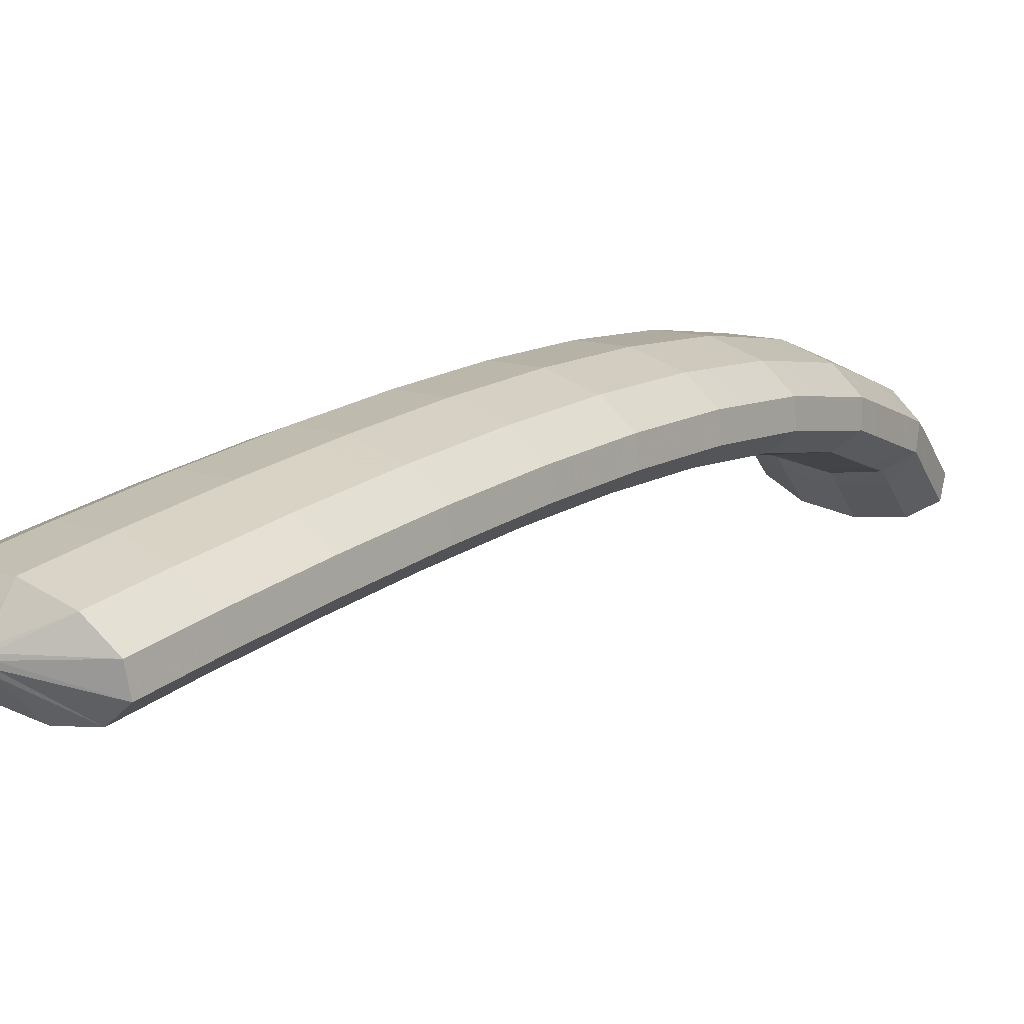
<metadata>
{"format":"obj","ext":"obj","renderer":"f3d","projection":"perspective","resolution":1024,"background":"white","views":[{"elev":14.7,"azim":14.1,"up":"+Z"}]}
</metadata>
<code>
g tube1
v 135.1 158.4 156.5
v 134.9 158.5 156.5
v 134.6 158.4 156.3
v 134.5 158.2 156.1
v 134.5 158.1 155.9
v 134.7 157.9 155.8
v 134.9 157.8 155.8
v 135.2 157.8 155.8
v 135.4 157.9 156
v 135.5 158.1 156.2
v 135.4 158.3 156.4
v 135.1 158.4 156.5
v 135.5 158.5 159
v 132.9 159.2 159
v 130.8 159.2 158.5
v 130 158.5 157.5
v 130.6 157.4 156.4
v 132.6 156.1 155.6
v 135.2 155.1 155.2
v 137.7 154.7 155.5
v 139.2 155.1 156.2
v 139.2 156 157.3
v 137.9 157.3 158.3
v 135.5 158.5 159
v 135.2 157.4 160
v 132.6 158.1 160.1
v 130.5 158.1 159.5
v 129.7 157.4 158.6
v 130.4 156.3 157.5
v 132.3 155 156.6
v 134.9 154 156.2
v 137.4 153.6 156.5
v 138.9 154 157.3
v 139 154.9 158.3
v 137.6 156.2 159.4
v 135.2 157.4 160
v 135 156.3 161
v 132.3 157 161.1
v 130.3 157 160.5
v 129.4 156.3 159.6
v 130.1 155.2 158.5
v 132 153.9 157.6
v 134.7 152.9 157.3
v 137.1 152.5 157.5
v 138.6 152.9 158.3
v 138.7 153.8 159.4
v 137.3 155.1 160.4
v 135 156.3 161
v 134.6 154.8 162.3
v 132 155.6 162.3
v 130 155.8 161.7
v 129.2 155.3 160.6
v 129.9 154.3 159.3
v 131.9 153.1 158.4
v 134.5 152.1 158
v 136.9 151.7 158.3
v 138.4 151.8 159.3
v 138.4 152.6 160.5
v 137 153.7 161.6
v 134.6 154.8 162.3
v 134 153.1 163.1
v 131.4 153.9 163.1
v 129.5 154.2 162.3
v 128.8 154 161.1
v 129.5 153.2 159.7
v 131.5 152.1 158.7
v 134.2 151.2 158.4
v 136.5 150.5 158.7
v 137.9 150.5 159.8
v 137.9 151.1 161.1
v 136.4 152 162.4
v 134 153.1 163.1
v 133.6 151.7 163.6
v 131 152.5 163.6
v 129 152.9 162.9
v 128.3 152.6 161.6
v 129.1 151.8 160.3
v 131.1 150.8 159.3
v 133.7 149.8 158.9
v 136.1 149.2 159.3
v 137.5 149.1 160.3
v 137.5 149.7 161.7
v 136 150.6 162.9
v 133.6 151.7 163.6
v 133.1 150.3 164.2
v 130.5 151.2 164.1
v 128.6 151.5 163.4
v 127.9 151.2 162.2
v 128.6 150.5 160.8
v 130.7 149.4 159.8
v 133.3 148.4 159.4
v 135.7 147.8 159.8
v 137 147.8 160.9
v 137 148.3 162.2
v 135.6 149.3 163.4
v 133.1 150.3 164.2
v 132.6 148.8 164.8
v 130 149.6 164.7
v 128.1 150 164
v 127.4 149.9 162.7
v 128.2 149.2 161.3
v 130.3 148.2 160.3
v 132.9 147.2 159.9
v 135.3 146.6 160.3
v 136.6 146.4 161.4
v 136.5 146.9 162.8
v 135.1 147.7 164
v 132.6 148.8 164.8
v 132.1 147.1 165.1
v 129.5 148 165.1
v 127.6 148.5 164.3
v 126.9 148.5 163
v 127.8 147.9 161.6
v 129.8 147 160.5
v 132.5 146 160.2
v 134.8 145.3 160.6
v 136.1 145 161.7
v 136 145.3 163.1
v 134.5 146.1 164.4
v 132.1 147.1 165.1
v 131.6 145.7 165.4
v 129 146.6 165.4
v 127.1 147.1 164.6
v 126.4 147.1 163.3
v 127.3 146.5 161.9
v 129.3 145.5 160.8
v 132 144.6 160.5
v 134.3 143.8 160.9
v 135.6 143.6 162
v 135.5 143.9 163.4
v 134 144.7 164.7
v 131.6 145.7 165.4
v 131.1 144.3 165.7
v 128.5 145.2 165.7
v 126.6 145.7 164.9
v 125.9 145.6 163.6
v 126.8 145 162.2
v 128.8 144.1 161.1
v 131.5 143.1 160.8
v 133.8 142.4 161.2
v 135.1 142.2 162.3
v 135 142.5 163.7
v 133.5 143.3 165
v 131.1 144.3 165.7
v 130.5 142.7 166
v 128 143.6 166
v 126.1 144.2 165.2
v 125.4 144.2 163.9
v 126.3 143.7 162.5
v 128.4 142.8 161.4
v 131 141.8 161
v 133.3 141 161.5
v 134.6 140.7 162.6
v 134.5 141 164
v 133 141.8 165.3
v 130.5 142.7 166
v 130 141.2 166.2
v 127.4 142.1 166.1
v 125.5 142.7 165.3
v 124.9 142.8 164
v 125.8 142.3 162.6
v 127.9 141.4 161.5
v 130.5 140.5 161.2
v 132.8 139.7 161.6
v 134.1 139.3 162.7
v 134 139.5 164.2
v 132.4 140.2 165.4
v 130 141.2 166.2
v 129.4 139.7 166.3
v 126.9 140.7 166.3
v 125 141.3 165.5
v 124.4 141.3 164.2
v 125.3 140.9 162.7
v 127.4 140 161.7
v 130 139 161.3
v 132.3 138.2 161.8
v 133.6 137.9 162.9
v 133.4 138.1 164.3
v 131.9 138.8 165.6
v 129.4 139.7 166.3
v 128.9 138.3 166.5
v 126.3 139.2 166.4
v 124.5 139.8 165.6
v 123.9 139.9 164.3
v 124.8 139.4 162.9
v 126.8 138.6 161.8
v 129.5 137.6 161.5
v 131.8 136.8 161.9
v 133.1 136.4 163
v 132.9 136.6 164.5
v 131.4 137.3 165.7
v 128.9 138.3 166.5
v 128.4 136.8 166.6
v 125.8 137.7 166.6
v 123.9 138.3 165.8
v 123.4 138.5 164.5
v 124.3 138 163
v 126.3 137.2 162
v 129 136.2 161.6
v 131.3 135.4 162.1
v 132.5 135 163.2
v 132.4 135.2 164.6
v 130.8 135.8 165.9
v 128.4 136.8 166.6
v 127.8 135.3 166.7
v 125.2 136.2 166.7
v 123.4 136.9 165.8
v 122.8 137 164.5
v 123.7 136.6 163.1
v 125.8 135.8 162
v 128.4 134.8 161.7
v 130.7 134 162.1
v 132 133.6 163.2
v 131.8 133.7 164.7
v 130.2 134.3 166
v 127.8 135.3 166.7
v 127.3 133.8 166.8
v 124.7 134.8 166.7
v 122.8 135.4 165.9
v 122.3 135.6 164.6
v 123.2 135.2 163.2
v 125.3 134.4 162.1
v 127.9 133.4 161.7
v 130.2 132.5 162.2
v 131.5 132.1 163.3
v 131.3 132.2 164.7
v 129.7 132.9 166
v 127.3 133.8 166.8
v 126.7 132.4 166.8
v 124.2 133.3 166.8
v 122.3 134 166
v 121.7 134.1 164.6
v 122.7 133.7 163.2
v 124.8 132.9 162.1
v 127.4 131.9 161.8
v 129.7 131.1 162.2
v 130.9 130.7 163.4
v 130.7 130.8 164.8
v 129.2 131.4 166.1
v 126.7 132.4 166.8
v 126.2 130.9 166.9
v 123.6 131.8 166.8
v 121.8 132.5 166
v 121.2 132.7 164.7
v 122.1 132.3 163.3
v 124.2 131.5 162.2
v 126.8 130.5 161.8
v 129.1 129.7 162.3
v 130.4 129.2 163.4
v 130.2 129.3 164.8
v 128.6 129.9 166.1
v 126.2 130.9 166.9
v 125.6 129.4 166.9
v 123 130.3 166.8
v 121.2 131 166
v 120.7 131.3 164.7
v 121.6 130.9 163.3
v 123.7 130.1 162.2
v 126.3 129.1 161.8
v 128.6 128.3 162.3
v 129.8 127.8 163.4
v 129.6 127.9 164.8
v 128.1 128.5 166.1
v 125.6 129.4 166.9
v 125 127.9 166.9
v 122.5 128.9 166.8
v 120.7 129.6 166
v 120.1 129.8 164.7
v 121 129.5 163.3
v 123.2 128.7 162.2
v 125.8 127.7 161.8
v 128.1 126.8 162.3
v 129.3 126.3 163.4
v 129.1 126.4 164.8
v 127.5 127 166.1
v 125 127.9 166.9
v 124.5 126.5 166.9
v 121.9 127.5 166.8
v 120.1 128.2 166
v 119.6 128.4 164.7
v 120.5 128 163.2
v 122.6 127.2 162.2
v 125.2 126.2 161.8
v 127.5 125.4 162.3
v 128.7 124.9 163.4
v 128.5 125 164.8
v 127 125.6 166.1
v 124.5 126.5 166.9
v 123.9 125 166.9
v 121.4 126 166.8
v 119.6 126.7 166
v 119 126.9 164.7
v 120 126.6 163.2
v 122.1 125.8 162.2
v 124.7 124.8 161.8
v 127 124 162.3
v 128.2 123.5 163.4
v 128 123.5 164.8
v 126.4 124.1 166.1
v 123.9 125 166.9
v 123.4 123.5 166.8
v 120.8 124.5 166.8
v 119 125.2 165.9
v 118.5 125.5 164.6
v 119.4 125.2 163.2
v 121.5 124.4 162.1
v 124.1 123.4 161.8
v 126.4 122.5 162.2
v 127.7 122 163.3
v 127.4 122.1 164.8
v 125.8 122.6 166
v 123.4 123.5 166.8
v 122.8 122.1 166.7
v 120.3 123.1 166.7
v 118.4 123.8 165.9
v 117.9 124.1 164.5
v 118.9 123.7 163.1
v 121 123 162.1
v 123.6 122 161.7
v 125.9 121.1 162.1
v 127.1 120.6 163.3
v 126.9 120.6 164.7
v 125.3 121.2 166
v 122.8 122.1 166.7
v 122.3 120.6 166.7
v 119.7 121.6 166.6
v 117.9 122.4 165.8
v 117.4 122.6 164.5
v 118.3 122.3 163.1
v 120.4 121.5 162
v 123 120.5 161.6
v 125.3 119.7 162.1
v 126.5 119.1 163.2
v 126.3 119.2 164.6
v 124.7 119.7 165.9
v 122.3 120.6 166.7
v 121.7 119.2 166.6
v 119.2 120.2 166.6
v 117.3 120.9 165.8
v 116.8 121.2 164.4
v 117.8 120.9 163
v 119.9 120.1 162
v 122.5 119.1 161.6
v 124.8 118.2 162
v 126 117.7 163.2
v 125.8 117.7 164.6
v 124.2 118.3 165.9
v 121.7 119.2 166.6
v 121.1 117.7 166.5
v 118.6 118.7 166.5
v 116.8 119.5 165.7
v 116.3 119.7 164.3
v 117.2 119.5 162.9
v 119.3 118.7 161.9
v 122 117.7 161.5
v 124.2 116.8 161.9
v 125.4 116.3 163.1
v 125.2 116.3 164.5
v 123.6 116.8 165.8
v 121.1 117.7 166.5
v 120.6 116.3 166.4
v 118 117.3 166.4
v 116.2 118 165.6
v 115.7 118.3 164.2
v 116.7 118 162.8
v 118.8 117.3 161.8
v 121.4 116.3 161.4
v 123.7 115.4 161.8
v 124.9 114.8 163
v 124.6 114.8 164.4
v 123 115.4 165.7
v 120.6 116.3 166.4
v 120 114.8 166.3
v 117.5 115.8 166.3
v 115.7 116.6 165.5
v 115.1 116.9 164.2
v 116.1 116.6 162.7
v 118.2 115.8 161.7
v 120.8 114.9 161.3
v 123.1 113.9 161.8
v 124.3 113.4 162.9
v 124.1 113.4 164.3
v 122.5 113.9 165.6
v 120 114.8 166.3
v 119.4 113.4 166.2
v 116.9 114.4 166.2
v 115.1 115.1 165.4
v 114.6 115.4 164.1
v 115.6 115.2 162.6
v 117.7 114.4 161.6
v 120.3 113.4 161.2
v 122.6 112.5 161.7
v 123.8 112 162.8
v 123.5 111.9 164.2
v 121.9 112.5 165.5
v 119.4 113.4 166.2
v 118.9 111.9 166.1
v 116.3 112.9 166.1
v 114.5 113.7 165.3
v 114 114 163.9
v 115 113.8 162.5
v 117.1 113 161.5
v 119.7 112 161.1
v 122 111.1 161.5
v 123.2 110.5 162.6
v 123 110.5 164.1
v 121.4 111 165.4
v 118.9 111.9 166.1
v 118.3 110.5 166
v 115.8 111.5 165.9
v 114 112.3 165.1
v 113.5 112.6 163.8
v 114.4 112.3 162.4
v 116.6 111.6 161.3
v 119.2 110.6 161
v 121.4 109.7 161.4
v 122.6 109.1 162.5
v 122.4 109.1 164
v 120.8 109.6 165.2
v 118.3 110.5 166
v 117.8 109.1 165.9
v 115.2 110 165.8
v 113.4 110.8 165
v 112.9 111.1 163.7
v 113.9 110.9 162.3
v 116 110.1 161.2
v 118.6 109.2 160.8
v 120.9 108.2 161.3
v 122.1 107.7 162.4
v 121.8 107.6 163.8
v 120.2 108.2 165.1
v 117.8 109.1 165.9
v 117.2 107.6 165.7
v 114.7 108.6 165.7
v 112.8 109.4 164.9
v 112.3 109.7 163.6
v 113.3 109.5 162.1
v 115.5 108.7 161.1
v 118.1 107.7 160.7
v 120.3 106.8 161.2
v 121.5 106.2 162.3
v 121.3 106.2 163.7
v 119.7 106.7 165
v 117.2 107.6 165.7
v 116.6 106.1 165.6
v 114.1 107.2 165.5
v 112.3 107.9 164.7
v 111.8 108.3 163.4
v 112.8 108 162
v 114.9 107.3 160.9
v 117.5 106.3 160.6
v 119.8 105.4 161
v 121 104.8 162.1
v 120.7 104.8 163.5
v 119.1 105.3 164.8
v 116.6 106.1 165.6
v 116.1 104.7 165.4
v 113.5 105.7 165.4
v 111.7 106.5 164.6
v 111.2 106.8 163.2
v 112.2 106.6 161.8
v 114.3 105.9 160.8
v 116.9 104.9 160.4
v 119.2 104 160.9
v 120.4 103.4 162
v 120.2 103.3 163.4
v 118.5 103.8 164.7
v 116.1 104.7 165.4
v 115.5 103.3 165.3
v 113 104.3 165.2
v 111.2 105.1 164.4
v 110.7 105.4 163.1
v 111.6 105.2 161.7
v 113.8 104.5 160.6
v 116.4 103.5 160.3
v 118.6 102.5 160.7
v 119.8 101.9 161.8
v 119.6 101.9 163.2
v 118 102.4 164.5
v 115.5 103.3 165.3
v 114.8 102.1 163.1
v 114.5 102.2 163.1
v 114.3 102.3 162.9
v 114.3 102.4 162.6
v 114.3 102.4 162.4
v 114.6 102.3 162.2
v 114.8 102.2 162.2
v 115 102.1 162.3
v 115.2 102 162.5
v 115.2 102 162.8
v 115 102 163
v 114.8 102.1 163.1
f 1 2 14
f 14 13 1
f 2 3 15
f 15 14 2
f 3 4 16
f 16 15 3
f 4 5 17
f 17 16 4
f 5 6 18
f 18 17 5
f 6 7 19
f 19 18 6
f 7 8 20
f 20 19 7
f 8 9 21
f 21 20 8
f 9 10 22
f 22 21 9
f 10 11 23
f 23 22 10
f 11 12 24
f 24 23 11
f 13 14 26
f 26 25 13
f 14 15 27
f 27 26 14
f 15 16 28
f 28 27 15
f 16 17 29
f 29 28 16
f 17 18 30
f 30 29 17
f 18 19 31
f 31 30 18
f 19 20 32
f 32 31 19
f 20 21 33
f 33 32 20
f 21 22 34
f 34 33 21
f 22 23 35
f 35 34 22
f 23 24 36
f 36 35 23
f 25 26 38
f 38 37 25
f 26 27 39
f 39 38 26
f 27 28 40
f 40 39 27
f 28 29 41
f 41 40 28
f 29 30 42
f 42 41 29
f 30 31 43
f 43 42 30
f 31 32 44
f 44 43 31
f 32 33 45
f 45 44 32
f 33 34 46
f 46 45 33
f 34 35 47
f 47 46 34
f 35 36 48
f 48 47 35
f 37 38 50
f 50 49 37
f 38 39 51
f 51 50 38
f 39 40 52
f 52 51 39
f 40 41 53
f 53 52 40
f 41 42 54
f 54 53 41
f 42 43 55
f 55 54 42
f 43 44 56
f 56 55 43
f 44 45 57
f 57 56 44
f 45 46 58
f 58 57 45
f 46 47 59
f 59 58 46
f 47 48 60
f 60 59 47
f 49 50 62
f 62 61 49
f 50 51 63
f 63 62 50
f 51 52 64
f 64 63 51
f 52 53 65
f 65 64 52
f 53 54 66
f 66 65 53
f 54 55 67
f 67 66 54
f 55 56 68
f 68 67 55
f 56 57 69
f 69 68 56
f 57 58 70
f 70 69 57
f 58 59 71
f 71 70 58
f 59 60 72
f 72 71 59
f 61 62 74
f 74 73 61
f 62 63 75
f 75 74 62
f 63 64 76
f 76 75 63
f 64 65 77
f 77 76 64
f 65 66 78
f 78 77 65
f 66 67 79
f 79 78 66
f 67 68 80
f 80 79 67
f 68 69 81
f 81 80 68
f 69 70 82
f 82 81 69
f 70 71 83
f 83 82 70
f 71 72 84
f 84 83 71
f 73 74 86
f 86 85 73
f 74 75 87
f 87 86 74
f 75 76 88
f 88 87 75
f 76 77 89
f 89 88 76
f 77 78 90
f 90 89 77
f 78 79 91
f 91 90 78
f 79 80 92
f 92 91 79
f 80 81 93
f 93 92 80
f 81 82 94
f 94 93 81
f 82 83 95
f 95 94 82
f 83 84 96
f 96 95 83
f 85 86 98
f 98 97 85
f 86 87 99
f 99 98 86
f 87 88 100
f 100 99 87
f 88 89 101
f 101 100 88
f 89 90 102
f 102 101 89
f 90 91 103
f 103 102 90
f 91 92 104
f 104 103 91
f 92 93 105
f 105 104 92
f 93 94 106
f 106 105 93
f 94 95 107
f 107 106 94
f 95 96 108
f 108 107 95
f 97 98 110
f 110 109 97
f 98 99 111
f 111 110 98
f 99 100 112
f 112 111 99
f 100 101 113
f 113 112 100
f 101 102 114
f 114 113 101
f 102 103 115
f 115 114 102
f 103 104 116
f 116 115 103
f 104 105 117
f 117 116 104
f 105 106 118
f 118 117 105
f 106 107 119
f 119 118 106
f 107 108 120
f 120 119 107
f 109 110 122
f 122 121 109
f 110 111 123
f 123 122 110
f 111 112 124
f 124 123 111
f 112 113 125
f 125 124 112
f 113 114 126
f 126 125 113
f 114 115 127
f 127 126 114
f 115 116 128
f 128 127 115
f 116 117 129
f 129 128 116
f 117 118 130
f 130 129 117
f 118 119 131
f 131 130 118
f 119 120 132
f 132 131 119
f 121 122 134
f 134 133 121
f 122 123 135
f 135 134 122
f 123 124 136
f 136 135 123
f 124 125 137
f 137 136 124
f 125 126 138
f 138 137 125
f 126 127 139
f 139 138 126
f 127 128 140
f 140 139 127
f 128 129 141
f 141 140 128
f 129 130 142
f 142 141 129
f 130 131 143
f 143 142 130
f 131 132 144
f 144 143 131
f 133 134 146
f 146 145 133
f 134 135 147
f 147 146 134
f 135 136 148
f 148 147 135
f 136 137 149
f 149 148 136
f 137 138 150
f 150 149 137
f 138 139 151
f 151 150 138
f 139 140 152
f 152 151 139
f 140 141 153
f 153 152 140
f 141 142 154
f 154 153 141
f 142 143 155
f 155 154 142
f 143 144 156
f 156 155 143
f 145 146 158
f 158 157 145
f 146 147 159
f 159 158 146
f 147 148 160
f 160 159 147
f 148 149 161
f 161 160 148
f 149 150 162
f 162 161 149
f 150 151 163
f 163 162 150
f 151 152 164
f 164 163 151
f 152 153 165
f 165 164 152
f 153 154 166
f 166 165 153
f 154 155 167
f 167 166 154
f 155 156 168
f 168 167 155
f 157 158 170
f 170 169 157
f 158 159 171
f 171 170 158
f 159 160 172
f 172 171 159
f 160 161 173
f 173 172 160
f 161 162 174
f 174 173 161
f 162 163 175
f 175 174 162
f 163 164 176
f 176 175 163
f 164 165 177
f 177 176 164
f 165 166 178
f 178 177 165
f 166 167 179
f 179 178 166
f 167 168 180
f 180 179 167
f 169 170 182
f 182 181 169
f 170 171 183
f 183 182 170
f 171 172 184
f 184 183 171
f 172 173 185
f 185 184 172
f 173 174 186
f 186 185 173
f 174 175 187
f 187 186 174
f 175 176 188
f 188 187 175
f 176 177 189
f 189 188 176
f 177 178 190
f 190 189 177
f 178 179 191
f 191 190 178
f 179 180 192
f 192 191 179
f 181 182 194
f 194 193 181
f 182 183 195
f 195 194 182
f 183 184 196
f 196 195 183
f 184 185 197
f 197 196 184
f 185 186 198
f 198 197 185
f 186 187 199
f 199 198 186
f 187 188 200
f 200 199 187
f 188 189 201
f 201 200 188
f 189 190 202
f 202 201 189
f 190 191 203
f 203 202 190
f 191 192 204
f 204 203 191
f 193 194 206
f 206 205 193
f 194 195 207
f 207 206 194
f 195 196 208
f 208 207 195
f 196 197 209
f 209 208 196
f 197 198 210
f 210 209 197
f 198 199 211
f 211 210 198
f 199 200 212
f 212 211 199
f 200 201 213
f 213 212 200
f 201 202 214
f 214 213 201
f 202 203 215
f 215 214 202
f 203 204 216
f 216 215 203
f 205 206 218
f 218 217 205
f 206 207 219
f 219 218 206
f 207 208 220
f 220 219 207
f 208 209 221
f 221 220 208
f 209 210 222
f 222 221 209
f 210 211 223
f 223 222 210
f 211 212 224
f 224 223 211
f 212 213 225
f 225 224 212
f 213 214 226
f 226 225 213
f 214 215 227
f 227 226 214
f 215 216 228
f 228 227 215
f 217 218 230
f 230 229 217
f 218 219 231
f 231 230 218
f 219 220 232
f 232 231 219
f 220 221 233
f 233 232 220
f 221 222 234
f 234 233 221
f 222 223 235
f 235 234 222
f 223 224 236
f 236 235 223
f 224 225 237
f 237 236 224
f 225 226 238
f 238 237 225
f 226 227 239
f 239 238 226
f 227 228 240
f 240 239 227
f 229 230 242
f 242 241 229
f 230 231 243
f 243 242 230
f 231 232 244
f 244 243 231
f 232 233 245
f 245 244 232
f 233 234 246
f 246 245 233
f 234 235 247
f 247 246 234
f 235 236 248
f 248 247 235
f 236 237 249
f 249 248 236
f 237 238 250
f 250 249 237
f 238 239 251
f 251 250 238
f 239 240 252
f 252 251 239
f 241 242 254
f 254 253 241
f 242 243 255
f 255 254 242
f 243 244 256
f 256 255 243
f 244 245 257
f 257 256 244
f 245 246 258
f 258 257 245
f 246 247 259
f 259 258 246
f 247 248 260
f 260 259 247
f 248 249 261
f 261 260 248
f 249 250 262
f 262 261 249
f 250 251 263
f 263 262 250
f 251 252 264
f 264 263 251
f 253 254 266
f 266 265 253
f 254 255 267
f 267 266 254
f 255 256 268
f 268 267 255
f 256 257 269
f 269 268 256
f 257 258 270
f 270 269 257
f 258 259 271
f 271 270 258
f 259 260 272
f 272 271 259
f 260 261 273
f 273 272 260
f 261 262 274
f 274 273 261
f 262 263 275
f 275 274 262
f 263 264 276
f 276 275 263
f 265 266 278
f 278 277 265
f 266 267 279
f 279 278 266
f 267 268 280
f 280 279 267
f 268 269 281
f 281 280 268
f 269 270 282
f 282 281 269
f 270 271 283
f 283 282 270
f 271 272 284
f 284 283 271
f 272 273 285
f 285 284 272
f 273 274 286
f 286 285 273
f 274 275 287
f 287 286 274
f 275 276 288
f 288 287 275
f 277 278 290
f 290 289 277
f 278 279 291
f 291 290 278
f 279 280 292
f 292 291 279
f 280 281 293
f 293 292 280
f 281 282 294
f 294 293 281
f 282 283 295
f 295 294 282
f 283 284 296
f 296 295 283
f 284 285 297
f 297 296 284
f 285 286 298
f 298 297 285
f 286 287 299
f 299 298 286
f 287 288 300
f 300 299 287
f 289 290 302
f 302 301 289
f 290 291 303
f 303 302 290
f 291 292 304
f 304 303 291
f 292 293 305
f 305 304 292
f 293 294 306
f 306 305 293
f 294 295 307
f 307 306 294
f 295 296 308
f 308 307 295
f 296 297 309
f 309 308 296
f 297 298 310
f 310 309 297
f 298 299 311
f 311 310 298
f 299 300 312
f 312 311 299
f 301 302 314
f 314 313 301
f 302 303 315
f 315 314 302
f 303 304 316
f 316 315 303
f 304 305 317
f 317 316 304
f 305 306 318
f 318 317 305
f 306 307 319
f 319 318 306
f 307 308 320
f 320 319 307
f 308 309 321
f 321 320 308
f 309 310 322
f 322 321 309
f 310 311 323
f 323 322 310
f 311 312 324
f 324 323 311
f 313 314 326
f 326 325 313
f 314 315 327
f 327 326 314
f 315 316 328
f 328 327 315
f 316 317 329
f 329 328 316
f 317 318 330
f 330 329 317
f 318 319 331
f 331 330 318
f 319 320 332
f 332 331 319
f 320 321 333
f 333 332 320
f 321 322 334
f 334 333 321
f 322 323 335
f 335 334 322
f 323 324 336
f 336 335 323
f 325 326 338
f 338 337 325
f 326 327 339
f 339 338 326
f 327 328 340
f 340 339 327
f 328 329 341
f 341 340 328
f 329 330 342
f 342 341 329
f 330 331 343
f 343 342 330
f 331 332 344
f 344 343 331
f 332 333 345
f 345 344 332
f 333 334 346
f 346 345 333
f 334 335 347
f 347 346 334
f 335 336 348
f 348 347 335
f 337 338 350
f 350 349 337
f 338 339 351
f 351 350 338
f 339 340 352
f 352 351 339
f 340 341 353
f 353 352 340
f 341 342 354
f 354 353 341
f 342 343 355
f 355 354 342
f 343 344 356
f 356 355 343
f 344 345 357
f 357 356 344
f 345 346 358
f 358 357 345
f 346 347 359
f 359 358 346
f 347 348 360
f 360 359 347
f 349 350 362
f 362 361 349
f 350 351 363
f 363 362 350
f 351 352 364
f 364 363 351
f 352 353 365
f 365 364 352
f 353 354 366
f 366 365 353
f 354 355 367
f 367 366 354
f 355 356 368
f 368 367 355
f 356 357 369
f 369 368 356
f 357 358 370
f 370 369 357
f 358 359 371
f 371 370 358
f 359 360 372
f 372 371 359
f 361 362 374
f 374 373 361
f 362 363 375
f 375 374 362
f 363 364 376
f 376 375 363
f 364 365 377
f 377 376 364
f 365 366 378
f 378 377 365
f 366 367 379
f 379 378 366
f 367 368 380
f 380 379 367
f 368 369 381
f 381 380 368
f 369 370 382
f 382 381 369
f 370 371 383
f 383 382 370
f 371 372 384
f 384 383 371
f 373 374 386
f 386 385 373
f 374 375 387
f 387 386 374
f 375 376 388
f 388 387 375
f 376 377 389
f 389 388 376
f 377 378 390
f 390 389 377
f 378 379 391
f 391 390 378
f 379 380 392
f 392 391 379
f 380 381 393
f 393 392 380
f 381 382 394
f 394 393 381
f 382 383 395
f 395 394 382
f 383 384 396
f 396 395 383
f 385 386 398
f 398 397 385
f 386 387 399
f 399 398 386
f 387 388 400
f 400 399 387
f 388 389 401
f 401 400 388
f 389 390 402
f 402 401 389
f 390 391 403
f 403 402 390
f 391 392 404
f 404 403 391
f 392 393 405
f 405 404 392
f 393 394 406
f 406 405 393
f 394 395 407
f 407 406 394
f 395 396 408
f 408 407 395
f 397 398 410
f 410 409 397
f 398 399 411
f 411 410 398
f 399 400 412
f 412 411 399
f 400 401 413
f 413 412 400
f 401 402 414
f 414 413 401
f 402 403 415
f 415 414 402
f 403 404 416
f 416 415 403
f 404 405 417
f 417 416 404
f 405 406 418
f 418 417 405
f 406 407 419
f 419 418 406
f 407 408 420
f 420 419 407
f 409 410 422
f 422 421 409
f 410 411 423
f 423 422 410
f 411 412 424
f 424 423 411
f 412 413 425
f 425 424 412
f 413 414 426
f 426 425 413
f 414 415 427
f 427 426 414
f 415 416 428
f 428 427 415
f 416 417 429
f 429 428 416
f 417 418 430
f 430 429 417
f 418 419 431
f 431 430 418
f 419 420 432
f 432 431 419
f 421 422 434
f 434 433 421
f 422 423 435
f 435 434 422
f 423 424 436
f 436 435 423
f 424 425 437
f 437 436 424
f 425 426 438
f 438 437 425
f 426 427 439
f 439 438 426
f 427 428 440
f 440 439 427
f 428 429 441
f 441 440 428
f 429 430 442
f 442 441 429
f 430 431 443
f 443 442 430
f 431 432 444
f 444 443 431
f 433 434 446
f 446 445 433
f 434 435 447
f 447 446 434
f 435 436 448
f 448 447 435
f 436 437 449
f 449 448 436
f 437 438 450
f 450 449 437
f 438 439 451
f 451 450 438
f 439 440 452
f 452 451 439
f 440 441 453
f 453 452 440
f 441 442 454
f 454 453 441
f 442 443 455
f 455 454 442
f 443 444 456
f 456 455 443
f 445 446 458
f 458 457 445
f 446 447 459
f 459 458 446
f 447 448 460
f 460 459 447
f 448 449 461
f 461 460 448
f 449 450 462
f 462 461 449
f 450 451 463
f 463 462 450
f 451 452 464
f 464 463 451
f 452 453 465
f 465 464 452
f 453 454 466
f 466 465 453
f 454 455 467
f 467 466 454
f 455 456 468
f 468 467 455
f 457 458 470
f 470 469 457
f 458 459 471
f 471 470 458
f 459 460 472
f 472 471 459
f 460 461 473
f 473 472 460
f 461 462 474
f 474 473 461
f 462 463 475
f 475 474 462
f 463 464 476
f 476 475 463
f 464 465 477
f 477 476 464
f 465 466 478
f 478 477 465
f 466 467 479
f 479 478 466
f 467 468 480
f 480 479 467
f 469 470 482
f 482 481 469
f 470 471 483
f 483 482 470
f 471 472 484
f 484 483 471
f 472 473 485
f 485 484 472
f 473 474 486
f 486 485 473
f 474 475 487
f 487 486 474
f 475 476 488
f 488 487 475
f 476 477 489
f 489 488 476
f 477 478 490
f 490 489 477
f 478 479 491
f 491 490 478
f 479 480 492
f 492 491 479
g

</code>
